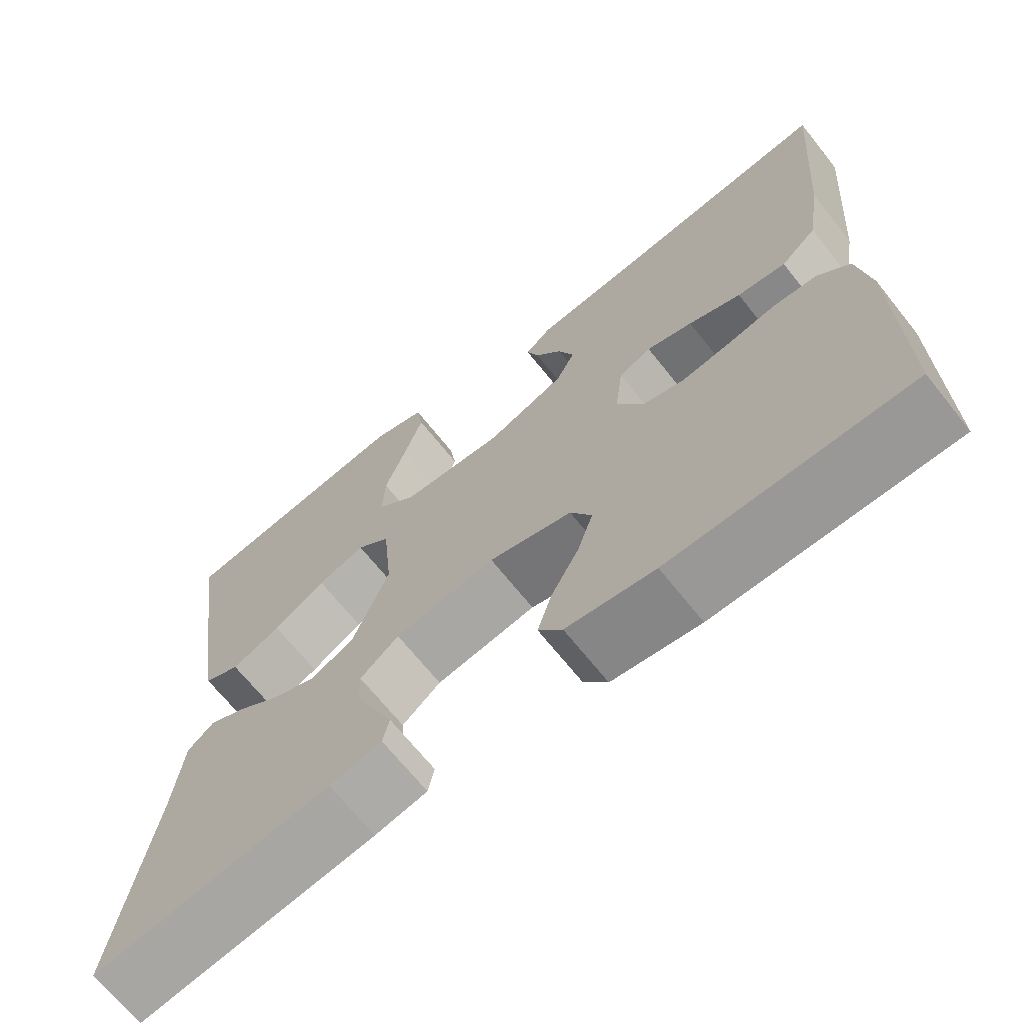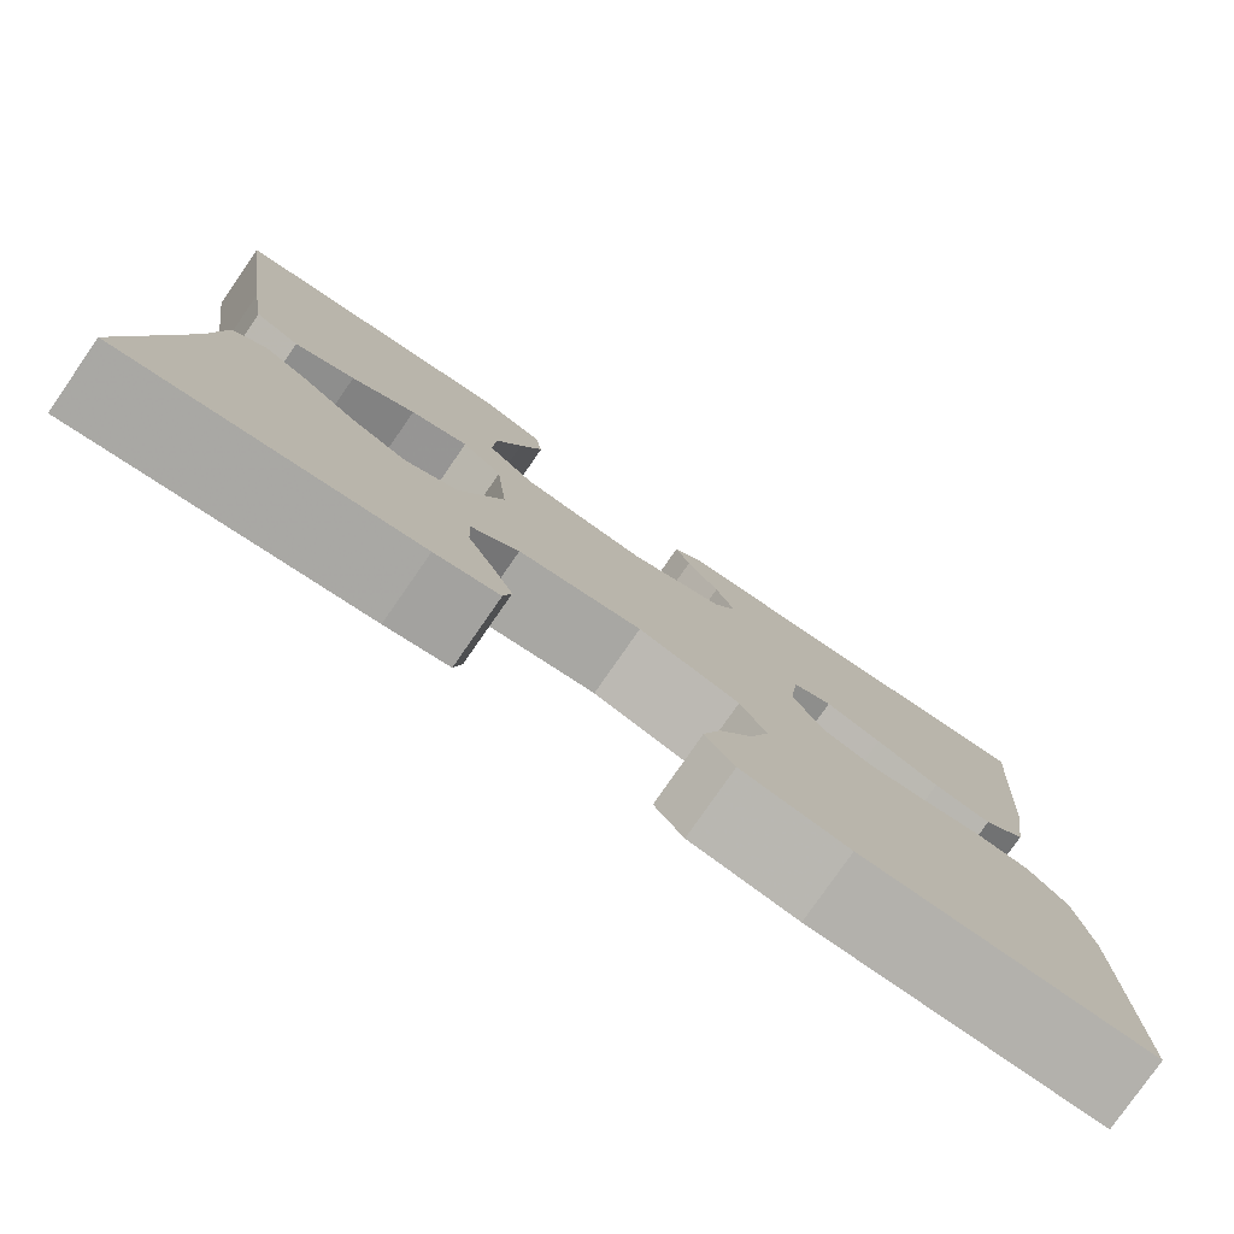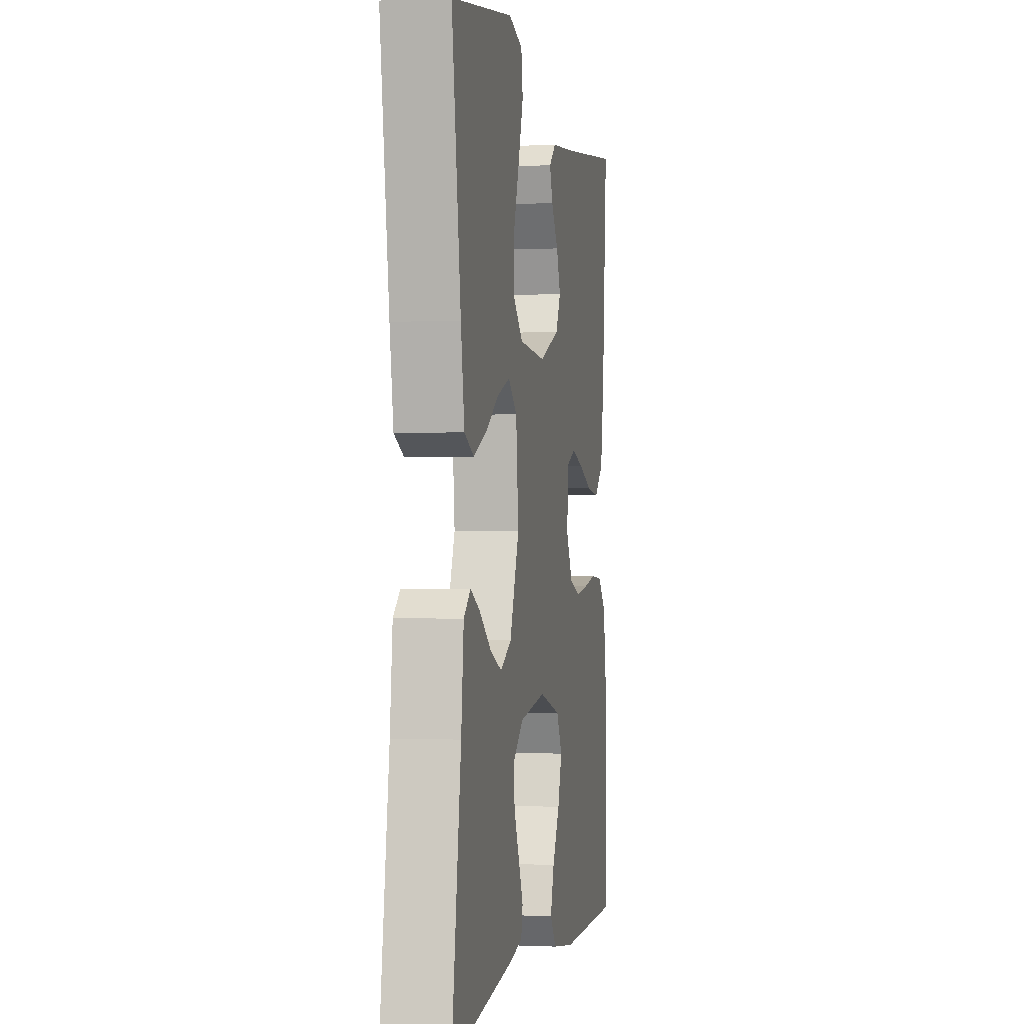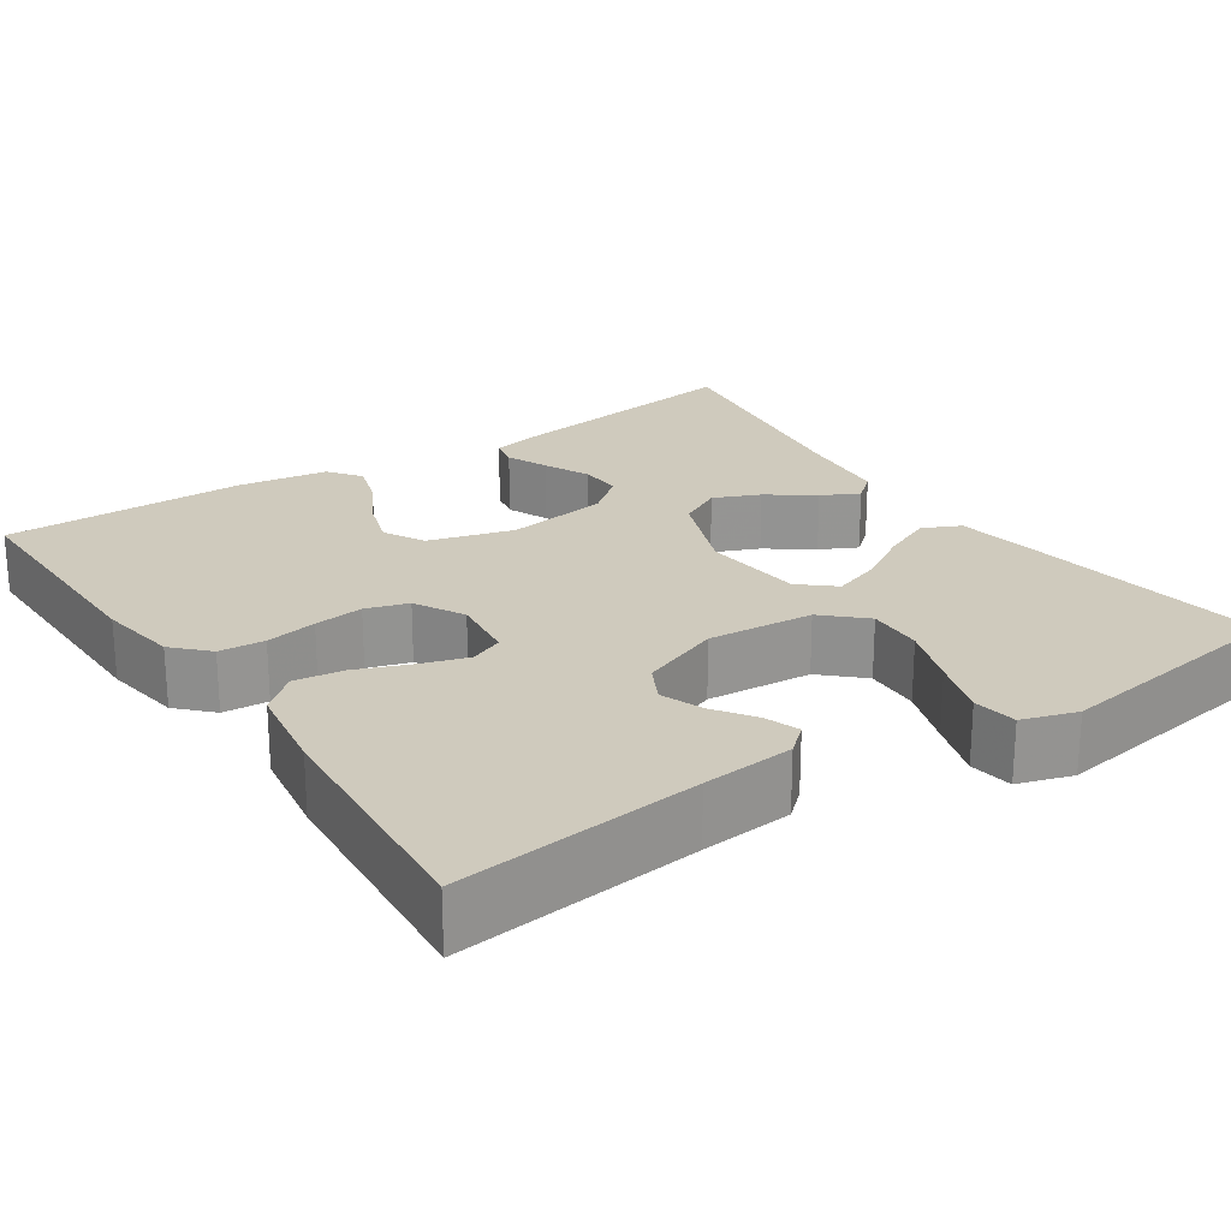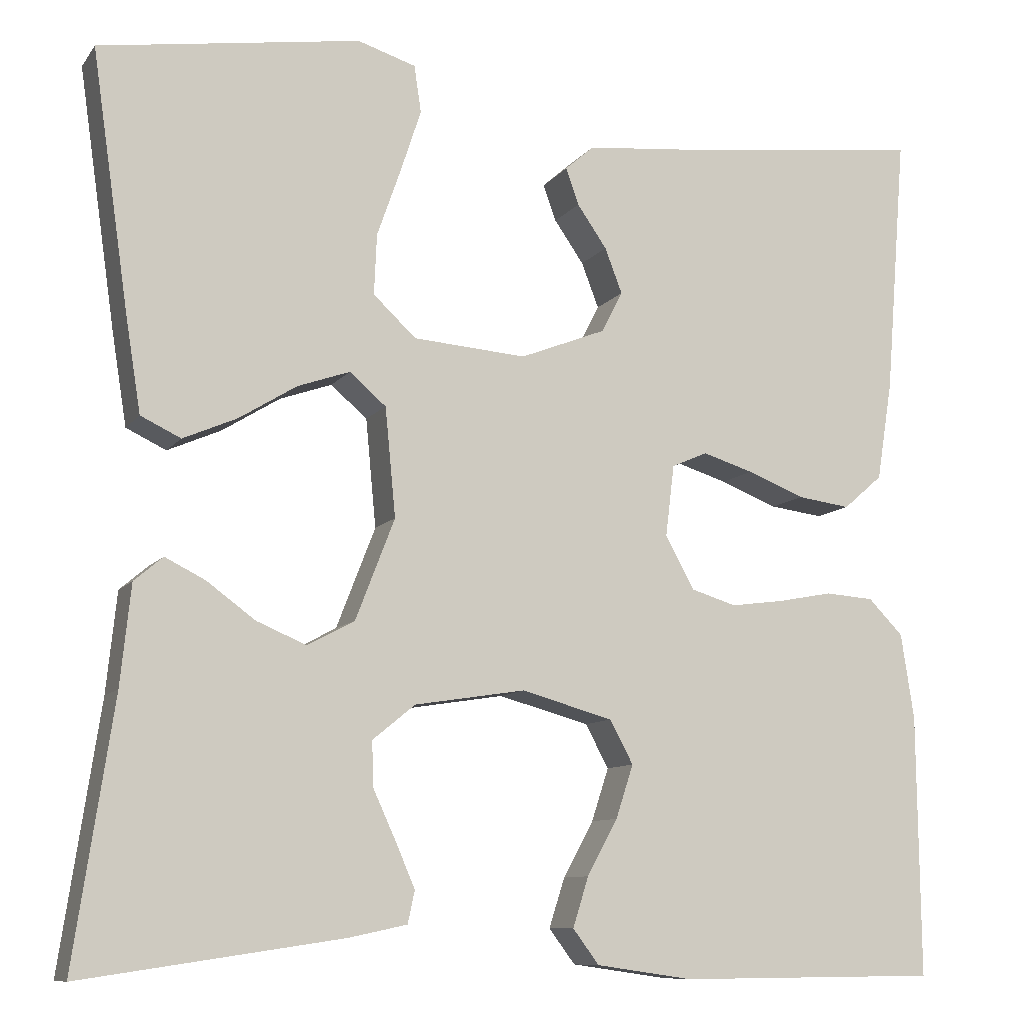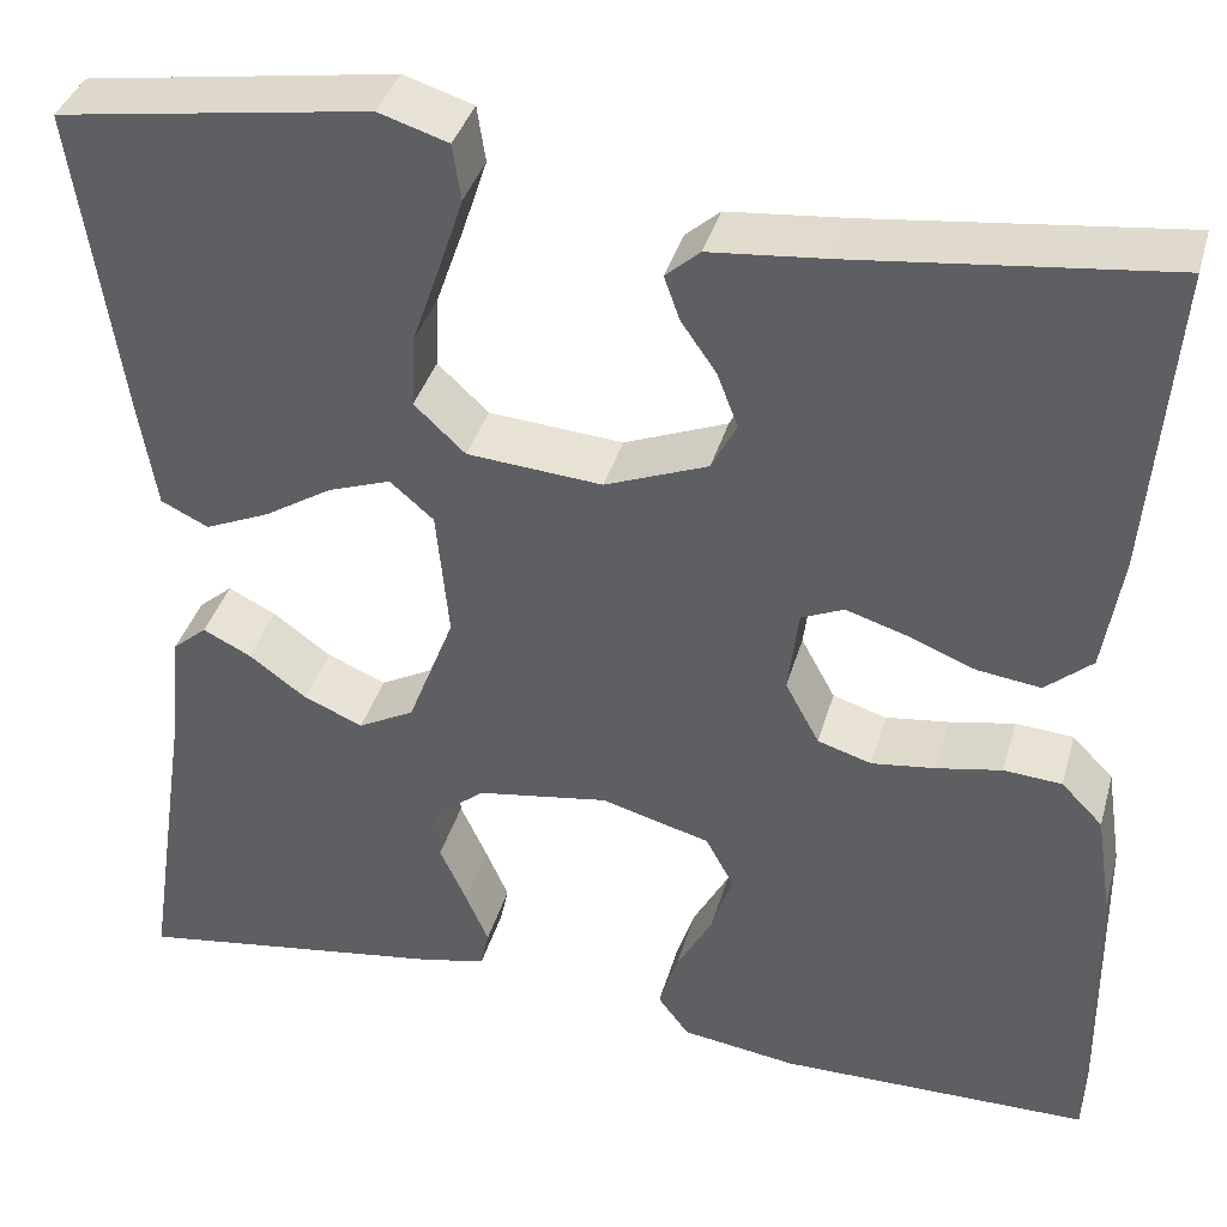
<metadata>
{"format":"obj","ext":"obj","renderer":"f3d","projection":"perspective","resolution":1024,"background":"white","views":[{"elev":-68.4,"azim":-141.4,"up":"+Z"},{"elev":-79.2,"azim":145.2,"up":"+Z"},{"elev":-0.6,"azim":100.5,"up":"+Z"},{"elev":23.0,"azim":-33.9,"up":"+Y"},{"elev":-9.7,"azim":158.8,"up":"+Z"},{"elev":37.9,"azim":-164.6,"up":"+Z"}]}
</metadata>
<code>
v -0.5 0.07 0.5
v -0.2 0.07 0.465
v -0.087 0.07 0.454
v -0.054 0.07 0.425
v -0.069 0.07 0.383
v -0.103 0.07 0.334
v -0.123 0.07 0.282
v -0.099 0.07 0.235
v 0 0.07 0.196
v 0.13 0.07 0.206
v 0.179 0.07 0.252
v 0.176 0.07 0.321
v 0.149 0.07 0.398
v 0.125 0.07 0.471
v 0.133 0.07 0.525
v 0.2 0.07 0.546
v 0.5 0.07 0.5
v 0.457 0.07 0.2
v 0.44 0.07 0.094
v 0.394 0.07 0.072
v 0.332 0.07 0.099
v 0.266 0.07 0.14
v 0.206 0.07 0.161
v 0.164 0.07 0.125
v 0.152 0.07 0
v 0.197 0.07 -0.116
v 0.251 0.07 -0.145
v 0.308 0.07 -0.121
v 0.364 0.07 -0.08
v 0.41 0.07 -0.057
v 0.443 0.07 -0.085
v 0.455 0.07 -0.2
v 0.5 0.07 -0.5
v 0.2 0.07 -0.456
v 0.134 0.07 -0.442
v 0.126 0.07 -0.405
v 0.148 0.07 -0.354
v 0.174 0.07 -0.297
v 0.176 0.07 -0.245
v 0.127 0.07 -0.205
v 0 0.07 -0.185
v -0.105 0.07 -0.214
v -0.132 0.07 -0.264
v -0.112 0.07 -0.325
v -0.077 0.07 -0.389
v -0.059 0.07 -0.446
v -0.089 0.07 -0.486
v -0.2 0.07 -0.502
v -0.5 0.07 -0.5
v -0.497 0.07 -0.2
v -0.482 0.07 -0.102
v -0.442 0.07 -0.061
v -0.386 0.07 -0.057
v -0.323 0.07 -0.069
v -0.262 0.07 -0.077
v -0.21 0.07 -0.061
v -0.177 0.07 0
v -0.187 0.07 0.082
v -0.228 0.07 0.1
v -0.286 0.07 0.082
v -0.352 0.07 0.056
v -0.413 0.07 0.048
v -0.458 0.07 0.087
v -0.476 0.07 0.2
v -0.5 0 0.5
v -0.2 0 0.465
v -0.087 0 0.454
v -0.054 0 0.425
v -0.069 0 0.383
v -0.103 0 0.334
v -0.123 0 0.282
v -0.099 0 0.235
v 0 0 0.196
v 0.13 0 0.206
v 0.179 0 0.252
v 0.176 0 0.321
v 0.149 0 0.398
v 0.125 0 0.471
v 0.133 0 0.525
v 0.2 0 0.546
v 0.5 0 0.5
v 0.457 0 0.2
v 0.44 0 0.094
v 0.394 0 0.072
v 0.332 0 0.099
v 0.266 0 0.14
v 0.206 0 0.161
v 0.164 0 0.125
v 0.152 0 0
v 0.197 0 -0.116
v 0.251 0 -0.145
v 0.308 0 -0.121
v 0.364 0 -0.08
v 0.41 0 -0.057
v 0.443 0 -0.085
v 0.455 0 -0.2
v 0.5 0 -0.5
v 0.2 0 -0.456
v 0.134 0 -0.442
v 0.126 0 -0.405
v 0.148 0 -0.354
v 0.174 0 -0.297
v 0.176 0 -0.245
v 0.127 0 -0.205
v 0 0 -0.185
v -0.105 0 -0.214
v -0.132 0 -0.264
v -0.112 0 -0.325
v -0.077 0 -0.389
v -0.059 0 -0.446
v -0.089 0 -0.486
v -0.2 0 -0.502
v -0.5 0 -0.5
v -0.497 0 -0.2
v -0.482 0 -0.102
v -0.442 0 -0.061
v -0.386 0 -0.057
v -0.323 0 -0.069
v -0.262 0 -0.077
v -0.21 0 -0.061
v -0.177 0 0
v -0.187 0 0.082
v -0.228 0 0.1
v -0.286 0 0.082
v -0.352 0 0.056
v -0.413 0 0.048
v -0.458 0 0.087
v -0.476 0 0.2
f 63 64 1 2
f 60 61 62 63
f 59 60 63 2
f 58 59 2 3
f 51 52 53 54
f 51 54 55
f 50 51 55
f 49 50 55 56
f 47 48 49 56
f 44 45 46 47
f 43 44 47 56
f 35 36 37 38
f 33 34 35 38
f 32 33 38 39
f 31 32 39 40
f 28 29 30 31
f 27 28 31 40
f 19 20 21 22
f 19 22 23
f 18 19 23
f 17 18 23
f 12 13 14 15
f 12 15 16 17
f 3 4 5 6
f 3 6 7
f 58 3 7
f 57 58 7 8
f 42 43 56 57
f 41 42 57 8
f 26 27 40 41
f 25 26 41 8
f 24 25 8 9
f 23 24 9 10
f 11 12 17 23
f 10 11 23
f 66 65 128 127
f 127 126 125 124
f 66 127 124 123
f 67 66 123 122
f 118 117 116 115
f 119 118 115
f 119 115 114
f 120 119 114 113
f 120 113 112 111
f 111 110 109 108
f 120 111 108 107
f 102 101 100 99
f 102 99 98 97
f 103 102 97 96
f 104 103 96 95
f 95 94 93 92
f 104 95 92 91
f 86 85 84 83
f 87 86 83
f 87 83 82
f 87 82 81
f 79 78 77 76
f 81 80 79 76
f 70 69 68 67
f 71 70 67
f 71 67 122
f 72 71 122 121
f 121 120 107 106
f 72 121 106 105
f 105 104 91 90
f 72 105 90 89
f 73 72 89 88
f 74 73 88 87
f 87 81 76 75
f 87 75 74
f 1 65 66 2
f 2 66 67 3
f 3 67 68 4
f 4 68 69 5
f 5 69 70 6
f 6 70 71 7
f 7 71 72 8
f 8 72 73 9
f 9 73 74 10
f 10 74 75 11
f 11 75 76 12
f 12 76 77 13
f 13 77 78 14
f 14 78 79 15
f 15 79 80 16
f 16 80 81 17
f 17 81 82 18
f 18 82 83 19
f 19 83 84 20
f 20 84 85 21
f 21 85 86 22
f 22 86 87 23
f 23 87 88 24
f 24 88 89 25
f 25 89 90 26
f 26 90 91 27
f 27 91 92 28
f 28 92 93 29
f 29 93 94 30
f 30 94 95 31
f 31 95 96 32
f 32 96 97 33
f 33 97 98 34
f 34 98 99 35
f 35 99 100 36
f 36 100 101 37
f 37 101 102 38
f 38 102 103 39
f 39 103 104 40
f 40 104 105 41
f 41 105 106 42
f 42 106 107 43
f 43 107 108 44
f 44 108 109 45
f 45 109 110 46
f 46 110 111 47
f 47 111 112 48
f 48 112 113 49
f 49 113 114 50
f 50 114 115 51
f 51 115 116 52
f 52 116 117 53
f 53 117 118 54
f 54 118 119 55
f 55 119 120 56
f 56 120 121 57
f 57 121 122 58
f 58 122 123 59
f 59 123 124 60
f 60 124 125 61
f 61 125 126 62
f 62 126 127 63
f 63 127 128 64
f 64 128 65 1

</code>
